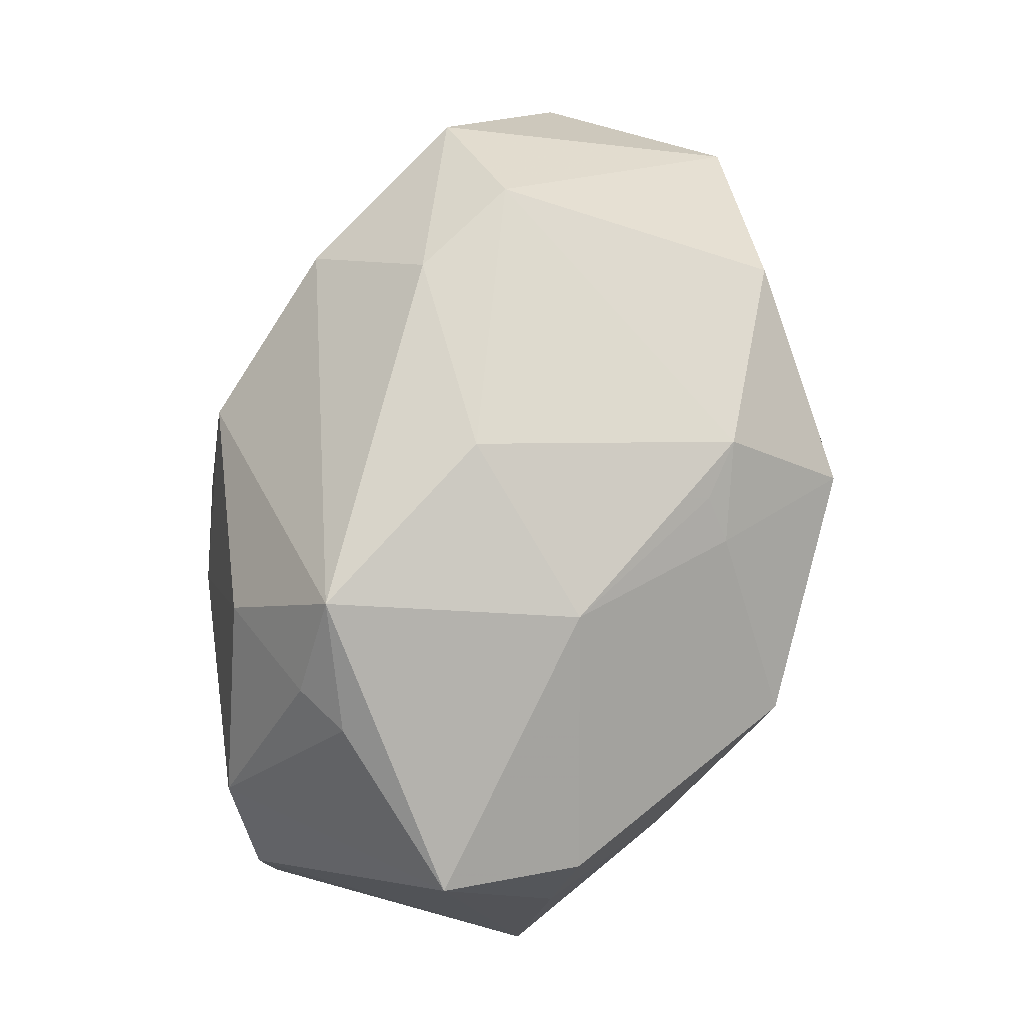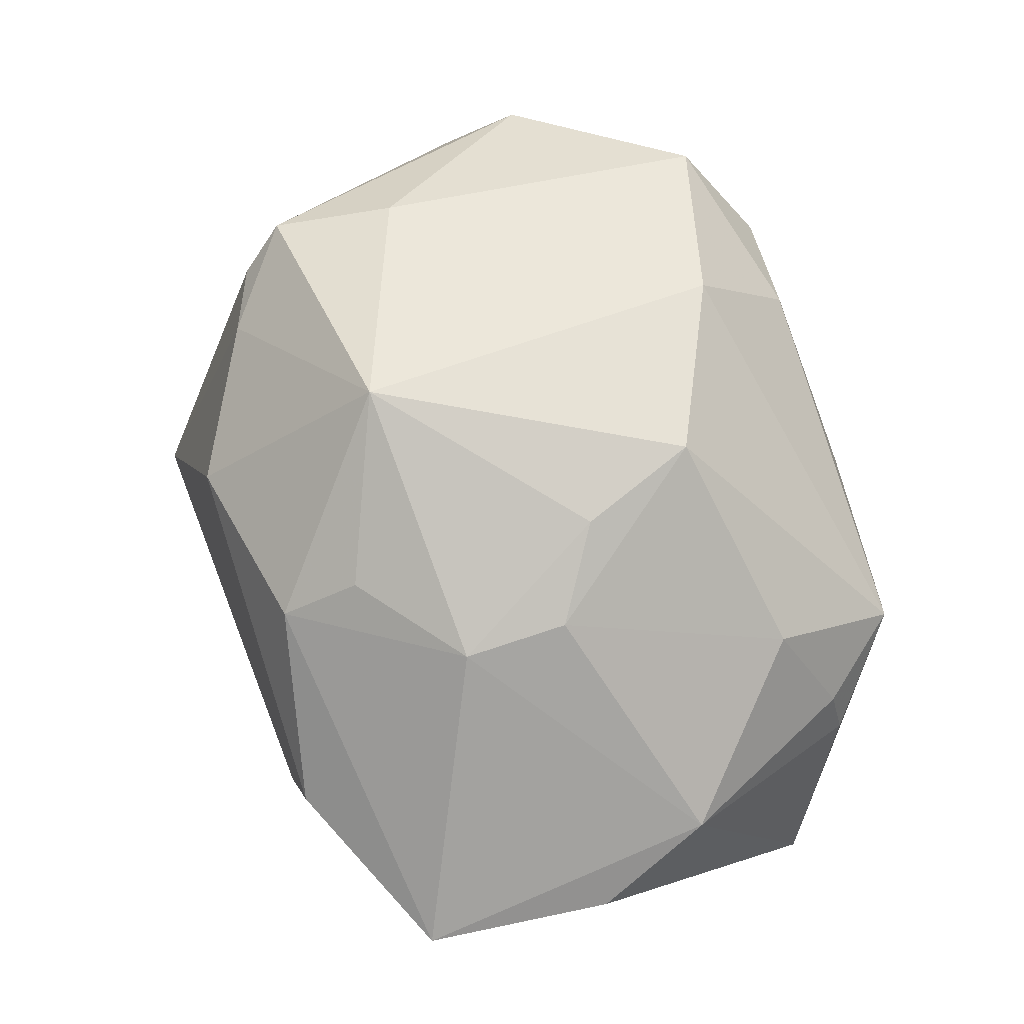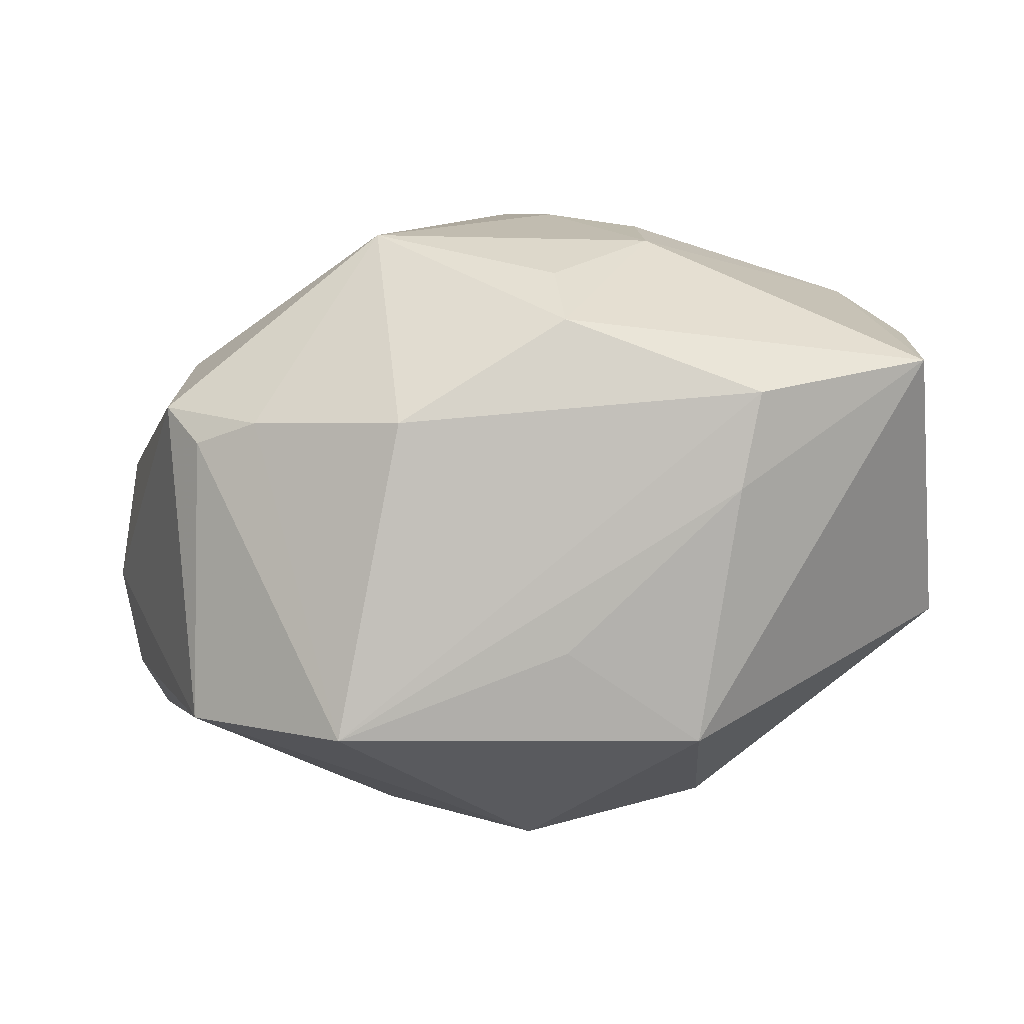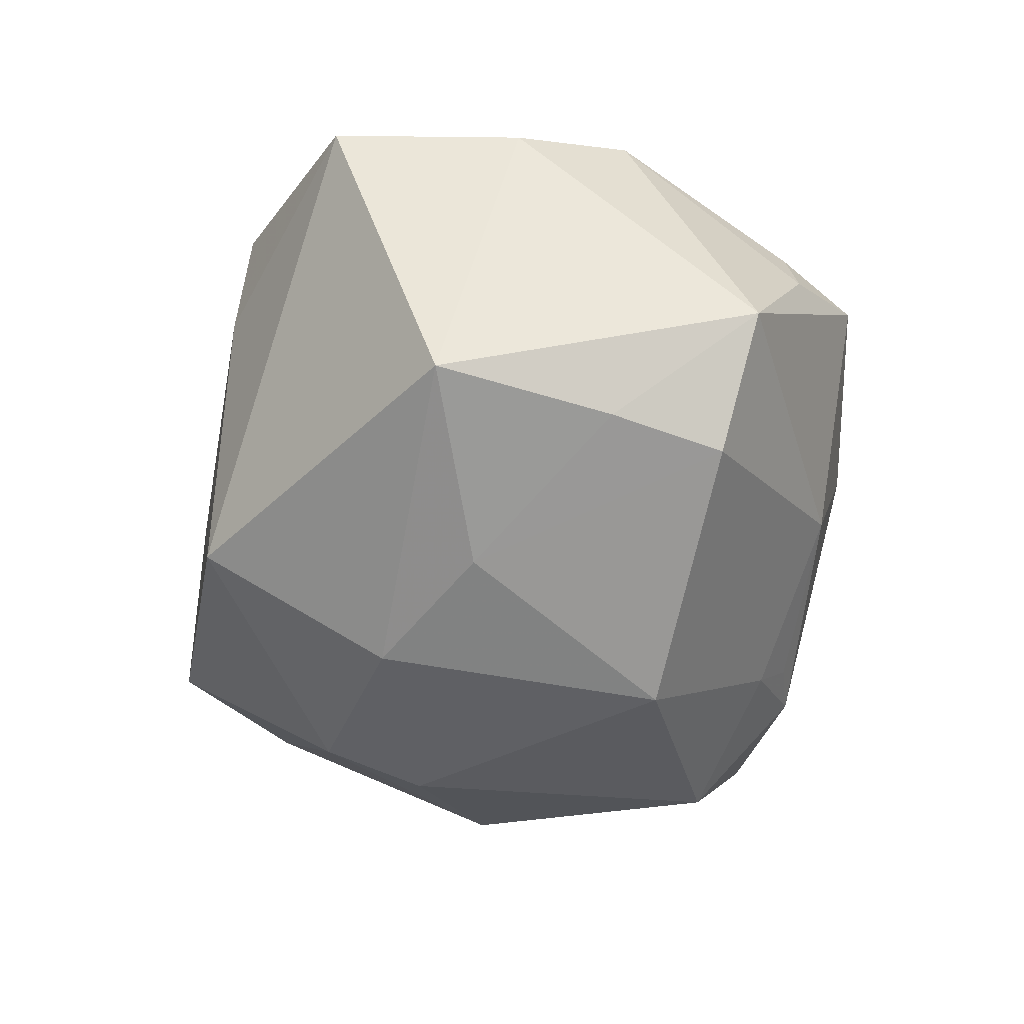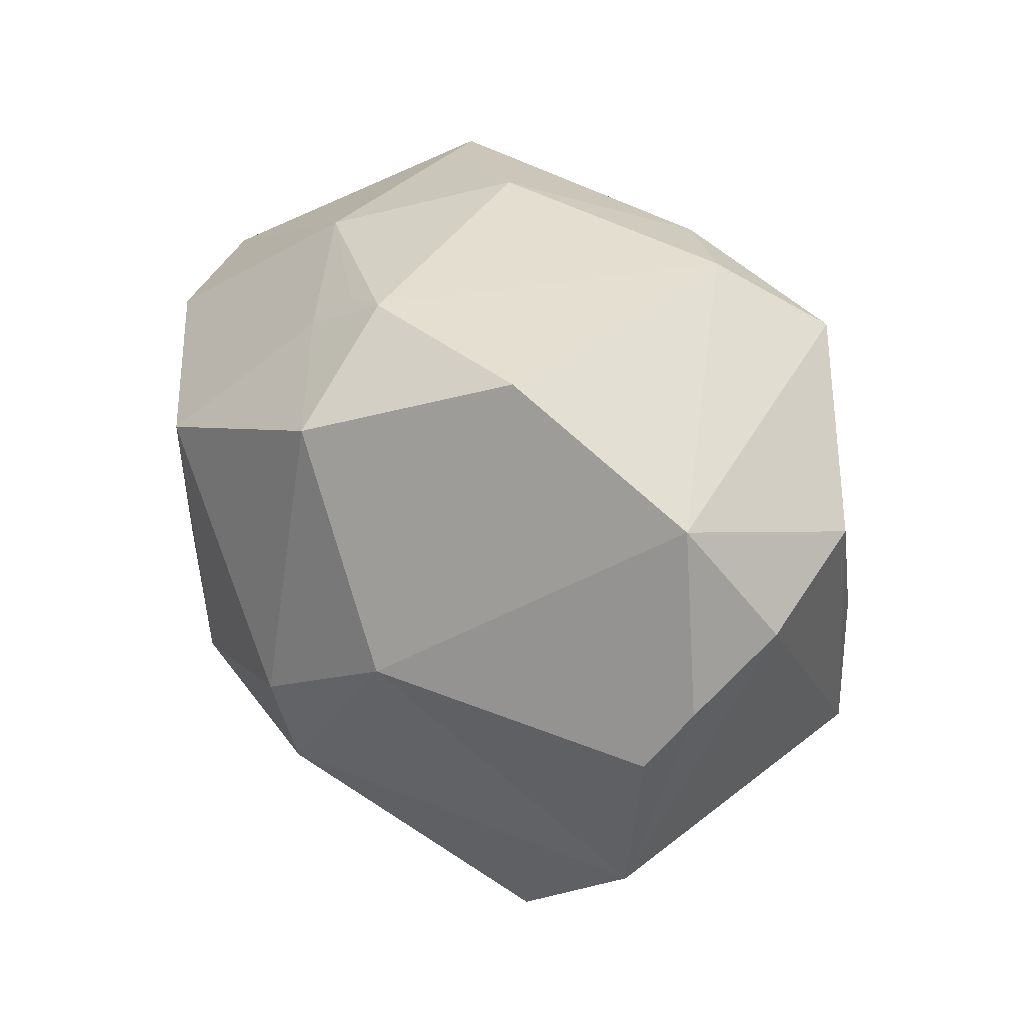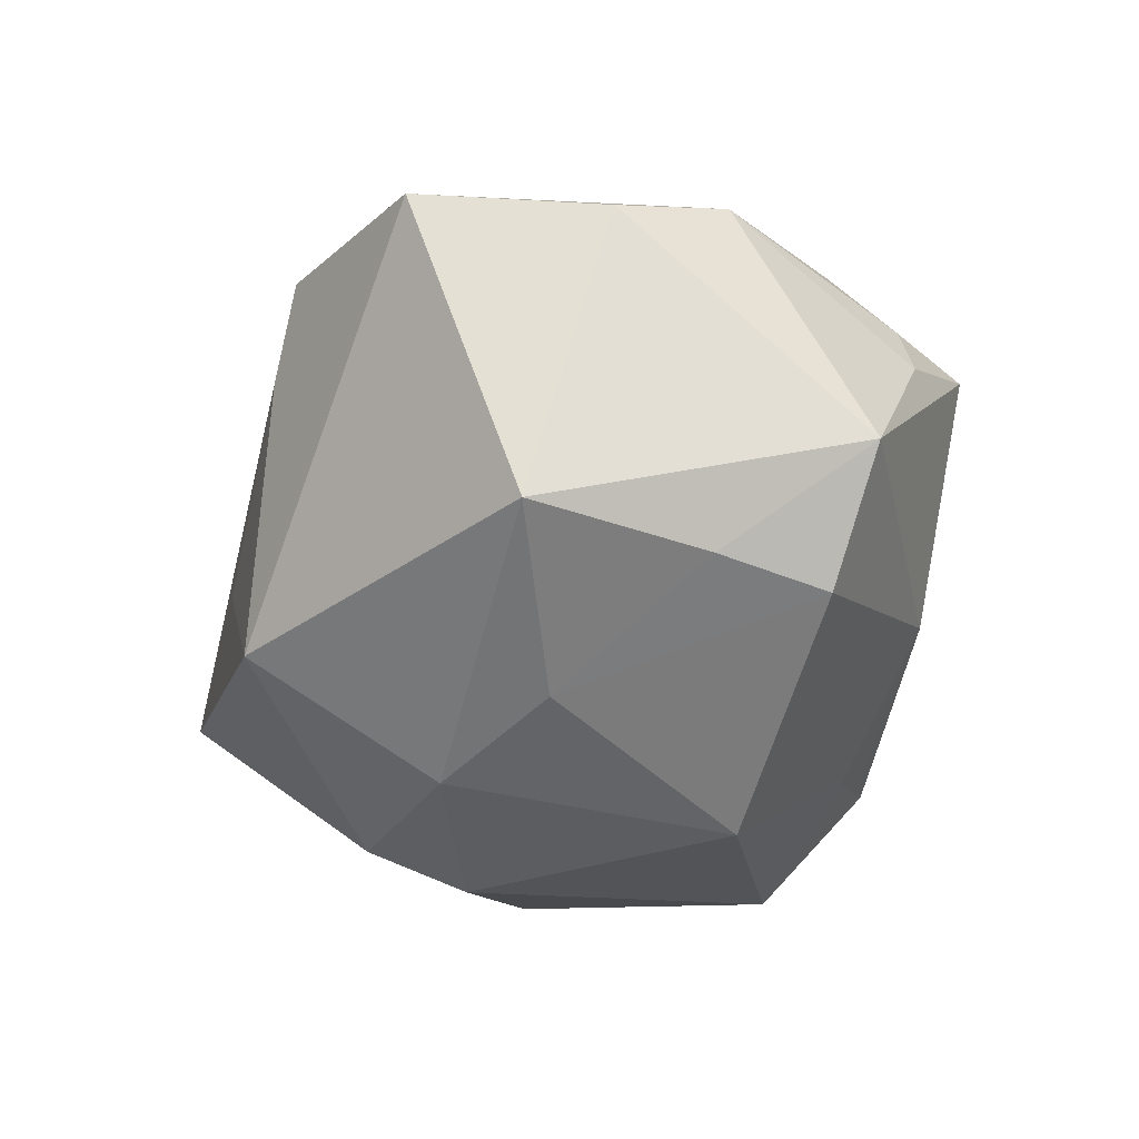
<metadata>
{"format":"obj","ext":"obj","renderer":"f3d","projection":"perspective","resolution":1024,"background":"white","views":[{"elev":75.4,"azim":108.1,"up":"+Y"},{"elev":79.5,"azim":75.5,"up":"+Z"},{"elev":-77.1,"azim":8.1,"up":"+Y"},{"elev":-36.0,"azim":87.2,"up":"+Z"},{"elev":24.6,"azim":-126.6,"up":"+Y"},{"elev":-26.0,"azim":83.0,"up":"+Z"}]}
</metadata>
<code>
v -0.03142 -0.005734 0.02157
v 0.02136 -0.03009 0.006131
v -0.009741 -0.03057 0.01706
v 0.01564 0.0003067 0.02876
v 0.02781 0.02602 0.01168
v 0.04206 -0.001985 0.01382
v -0.04487 0.003347 -0.001349
v 0.02148 0.02134 0.02116
v -0.02383 0.03194 0.008316
v 0.02457 -0.0054 -0.02454
v -0.0345 -0.02547 -0.0102
v 0.007071 -0.02577 0.02386
v -0.041 0.01463 -0.009426
v -0.03071 0.0259 0.01674
v 0.01384 0.03018 -0.01131
v 0.03031 0.02673 0.006531
v 0.02062 0.03369 0.01103
v -0.04237 0.01004 0.009343
v -0.04314 -0.003252 -0.009706
v -0.02402 -0.02392 0.01779
v -0.009681 0.01933 -0.03055
v 0.01384 -0.01379 -0.02867
v 0.03719 0.006793 -0.0164
v -0.007259 0.02894 -0.02001
v 0.001266 0.02505 -0.02217
v -0.01894 -0.002901 -0.02887
v -0.03315 -0.01741 0.0195
v 0.006624 -0.01828 0.02742
v -0.01031 -0.01233 0.03291
v -0.001483 0.02796 -0.01939
v 0.01419 -0.03142 -0.01763
v 0.00218 0.03486 0.002608
v 0.006878 0.005099 0.03082
v -0.0302 -0.02163 0.01625
v -0.004512 -0.009837 -0.03229
v 0.0412 -0.0198 0.01407
v 0.03699 0.008969 0.01765
v -0.00382 -0.0192 -0.02896
v 0.02443 -0.02863 0.01483
v 0.03438 0.01718 -0.01813
v -0.01959 -0.03592 -0.01128
v 0.002007 0.01594 0.03044
v 0.04088 0.02038 -0.006773
v -0.0145 0.02264 0.02522
v 0.0162 -0.00954 0.02827
v -0.03996 -0.009105 -0.01289
v 0.0406 -0.00954 -0.01406
v 0.01275 0.01264 -0.0319
v -0.02589 0.02617 -0.01782
v -0.01401 0.03184 0.01343
v 0.005261 0.034 0.007012
v 0.002929 -0.03307 -0.006681
f 29 1 27
f 43 37 6
f 6 37 36
f 6 47 43
f 36 47 6
f 7 13 19
f 19 13 46
f 36 37 45
f 36 45 12
f 40 15 43
f 11 19 46
f 11 27 7
f 7 19 11
f 21 35 26
f 46 13 26
f 26 11 46
f 26 49 21
f 13 49 26
f 31 52 41
f 31 47 36
f 34 11 41
f 27 11 34
f 42 29 33
f 29 45 33
f 28 45 29
f 29 12 28
f 28 12 45
f 3 12 29
f 43 47 23
f 23 40 43
f 12 3 39
f 36 12 39
f 39 3 41
f 21 49 24
f 9 49 13
f 13 14 9
f 9 24 49
f 1 14 18
f 7 27 18
f 27 1 18
f 18 13 7
f 18 14 13
f 38 31 41
f 41 11 38
f 38 26 35
f 11 26 38
f 43 15 17
f 4 45 37
f 4 33 45
f 42 33 4
f 20 34 41
f 41 3 20
f 27 34 20
f 20 29 27
f 20 3 29
f 48 35 21
f 15 40 48
f 52 31 2
f 41 52 2
f 2 39 41
f 2 31 36
f 36 39 2
f 15 48 25
f 21 24 25
f 25 48 21
f 47 31 22
f 31 38 22
f 22 38 35
f 35 48 22
f 8 17 42
f 42 4 8
f 8 4 37
f 16 37 43
f 43 17 16
f 42 17 44
f 44 29 42
f 1 29 44
f 44 14 1
f 15 24 32
f 32 17 15
f 24 9 32
f 40 23 10
f 10 48 40
f 10 23 47
f 47 22 10
f 10 22 48
f 30 24 15
f 15 25 30
f 30 25 24
f 37 16 5
f 5 16 17
f 5 8 37
f 17 8 5
f 50 9 14
f 14 44 50
f 50 44 17
f 50 32 9
f 17 32 51
f 51 50 17
f 32 50 51

</code>
